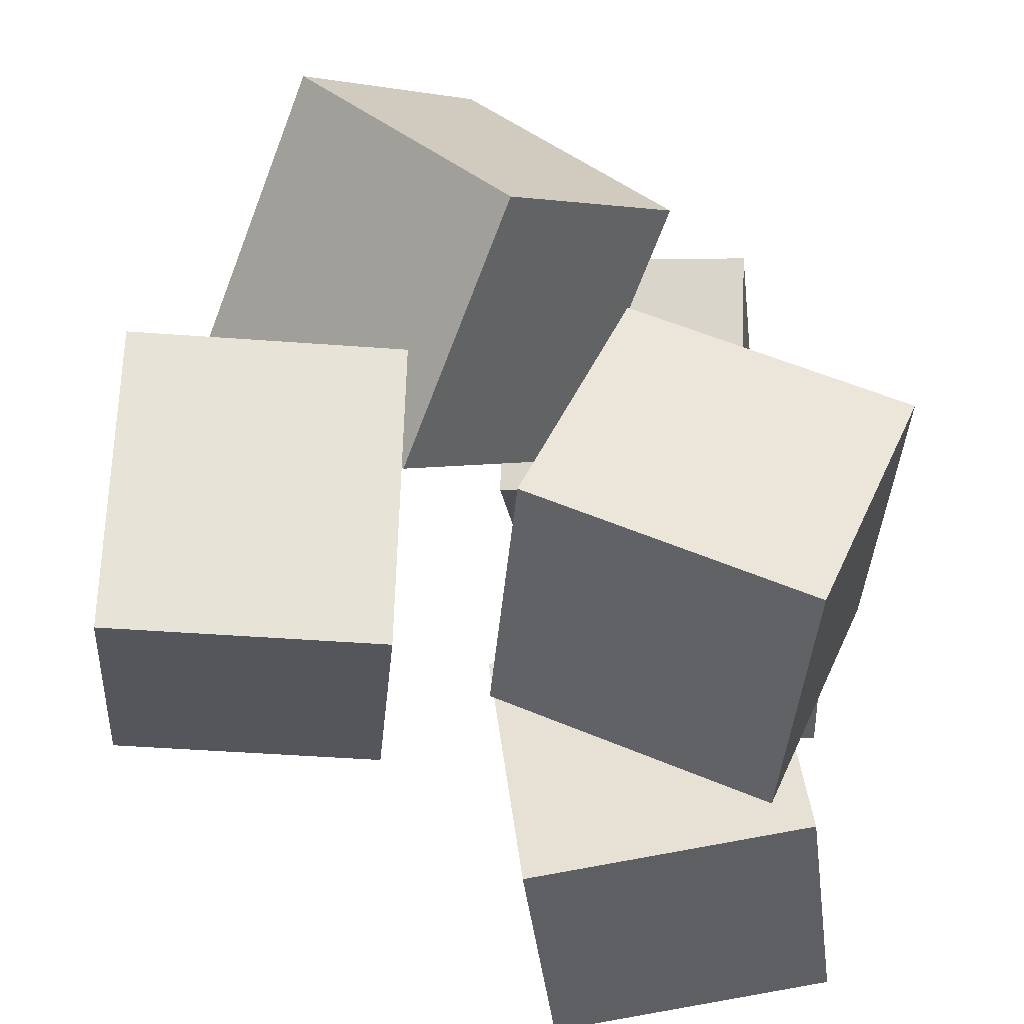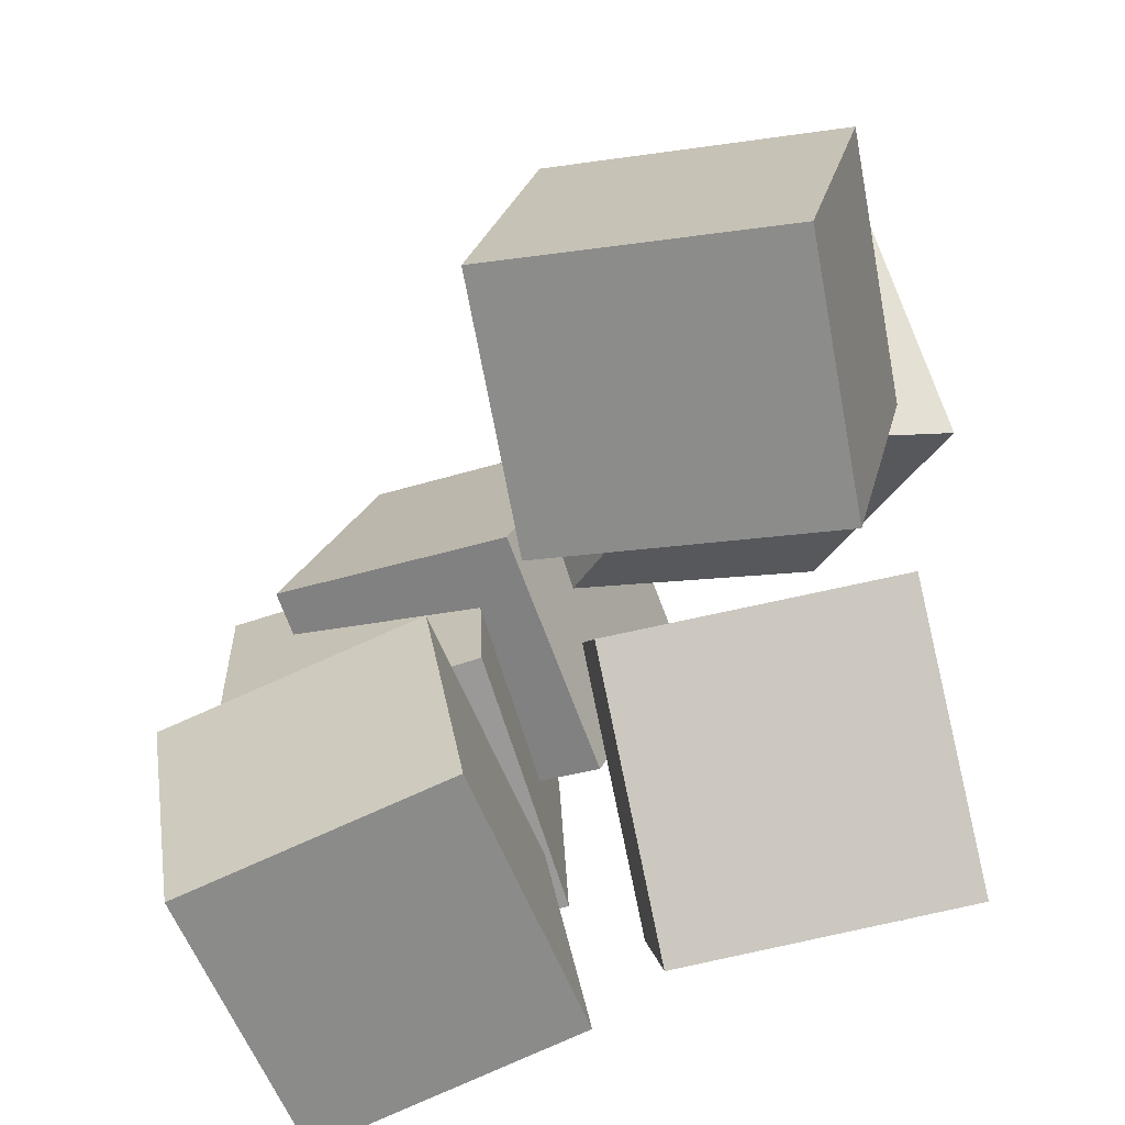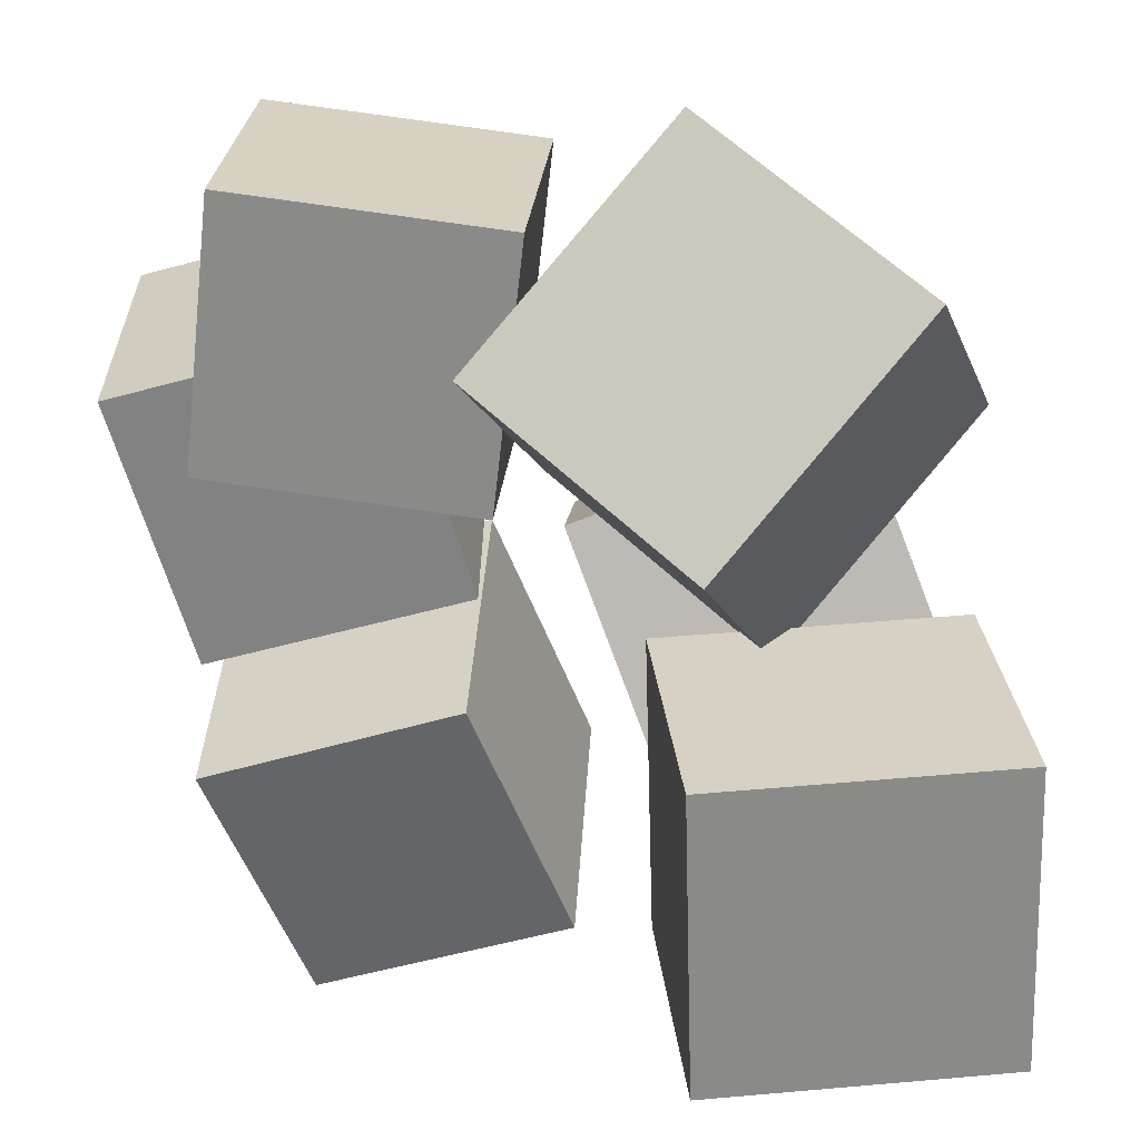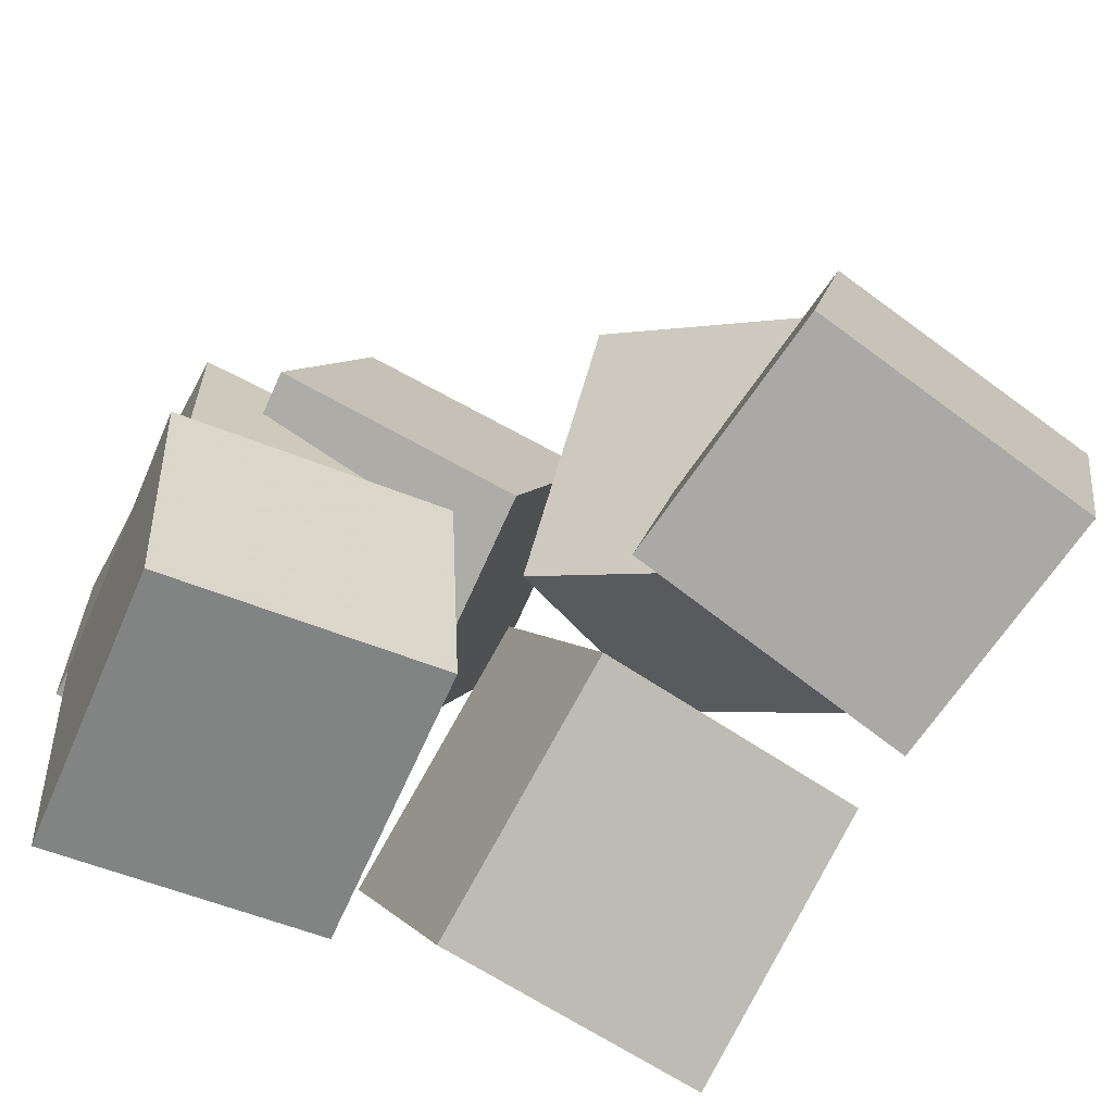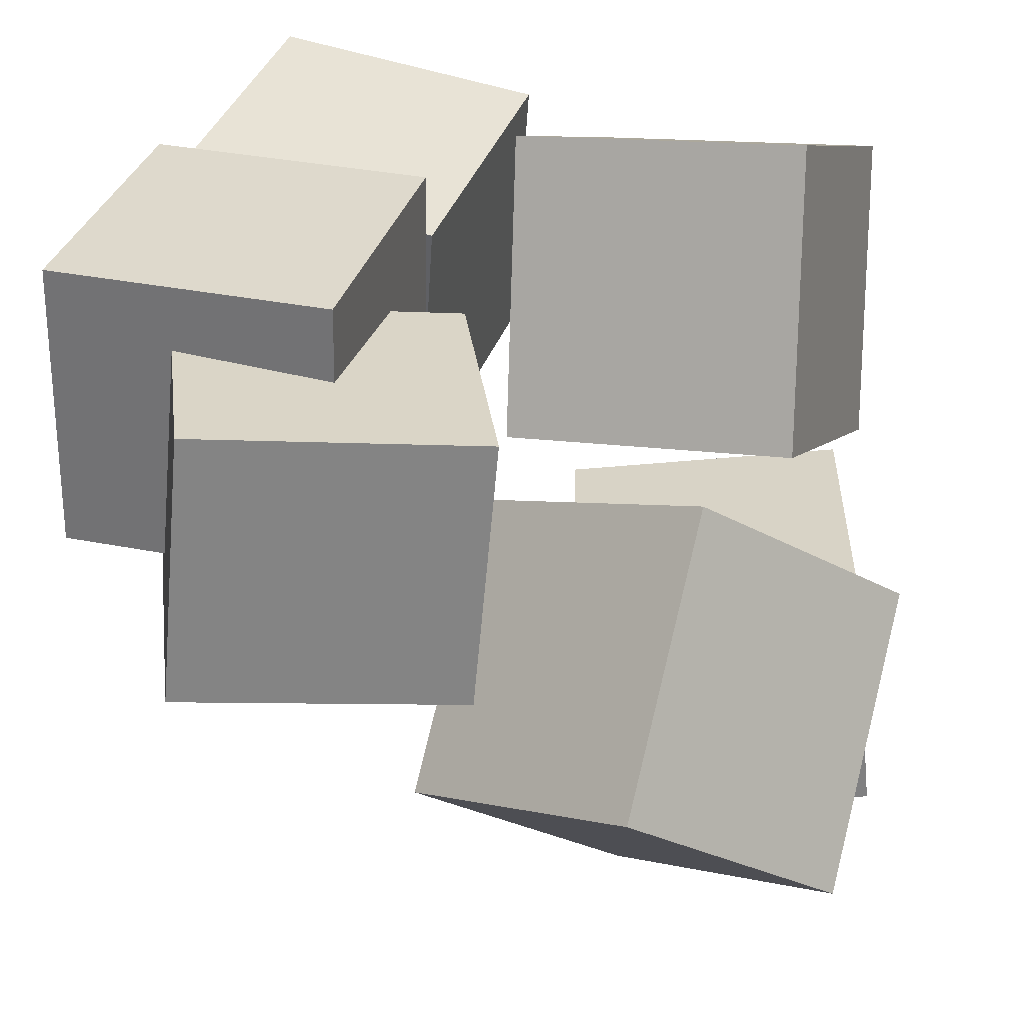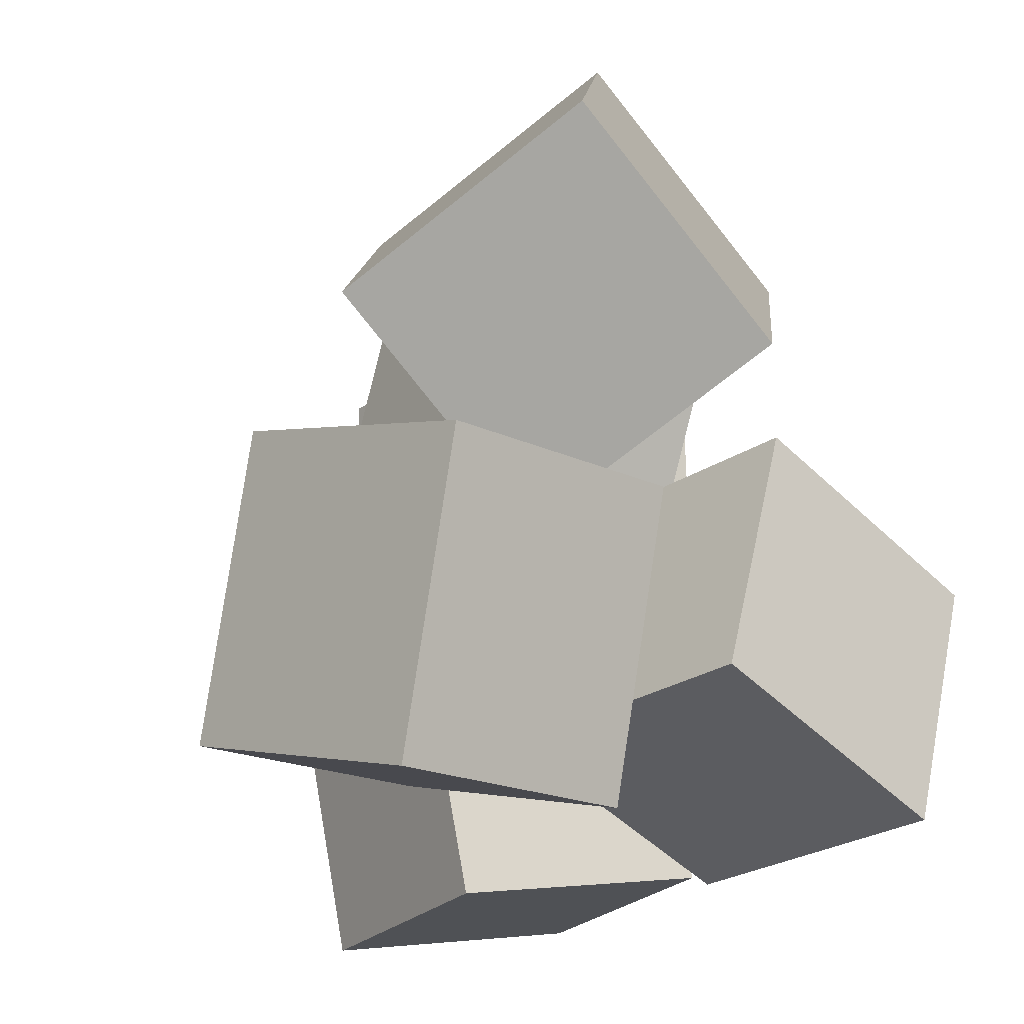
<metadata>
{"format":"obj","ext":"obj","renderer":"f3d","projection":"perspective","resolution":1024,"background":"white","views":[{"elev":-38.0,"azim":-89.0,"up":"+Y"},{"elev":-68.3,"azim":-163.5,"up":"+Y"},{"elev":-61.0,"azim":-166.5,"up":"+Z"},{"elev":-70.4,"azim":151.1,"up":"+Y"},{"elev":31.6,"azim":-167.2,"up":"+Z"},{"elev":-17.1,"azim":-127.9,"up":"+Y"}]}
</metadata>
<code>
v -0.4535 -0.2528 0.05032
v -0.432 -0.3999 0.3947
v -0.4013 0.07461 0.187
v -0.3798 -0.07255 0.5313
v -0.08941 -0.294 0.009964
v -0.06788 -0.4411 0.3543
v -0.03723 0.03343 0.1466
v -0.0157 -0.1137 0.491
f 1.0 7.0 5.0
f 1.0 3.0 7.0
f 1.0 4.0 3.0
f 1.0 2.0 4.0
f 3.0 8.0 7.0
f 3.0 4.0 8.0
f 5.0 7.0 8.0
f 5.0 8.0 6.0
f 1.0 5.0 6.0
f 1.0 6.0 2.0
f 2.0 6.0 8.0
f 2.0 8.0 4.0
v 0.06955 -0.4649 0.04853
v 0.03387 -0.4133 0.4184
v 0.1136 -0.1054 0.002631
v 0.07795 -0.0538 0.3725
v 0.4145 -0.5023 0.087
v 0.3788 -0.4507 0.4569
v 0.4585 -0.1428 0.04111
v 0.4229 -0.09118 0.411
f 9.0 15.0 13.0
f 9.0 11.0 15.0
f 9.0 12.0 11.0
f 9.0 10.0 12.0
f 11.0 16.0 15.0
f 11.0 12.0 16.0
f 13.0 15.0 16.0
f 13.0 16.0 14.0
f 9.0 13.0 14.0
f 9.0 14.0 10.0
f 10.0 14.0 16.0
f 10.0 16.0 12.0
v -0.4403 -0.4329 -0.4208
v -0.4059 -0.4362 -0.09073
v -0.5179 -0.06093 -0.4089
v -0.4834 -0.06427 -0.07887
v -0.08207 -0.357 -0.4575
v -0.04759 -0.3603 -0.1274
v -0.1596 0.01494 -0.4456
v -0.1251 0.01161 -0.1155
f 17.0 23.0 21.0
f 17.0 19.0 23.0
f 17.0 20.0 19.0
f 17.0 18.0 20.0
f 19.0 24.0 23.0
f 19.0 20.0 24.0
f 21.0 23.0 24.0
f 21.0 24.0 22.0
f 17.0 21.0 22.0
f 17.0 22.0 18.0
f 18.0 22.0 24.0
f 18.0 24.0 20.0
v 0.08 -0.01847 0.1089
v 0.07512 -0.0183 0.4681
v 0.09341 0.344 0.1089
v 0.08853 0.3442 0.4681
v 0.4253 -0.03125 0.1136
v 0.4204 -0.03107 0.4728
v 0.4387 0.3312 0.1136
v 0.4338 0.3314 0.4728
f 25.0 31.0 29.0
f 25.0 27.0 31.0
f 25.0 28.0 27.0
f 25.0 26.0 28.0
f 27.0 32.0 31.0
f 27.0 28.0 32.0
f 29.0 31.0 32.0
f 29.0 32.0 30.0
f 25.0 29.0 30.0
f 25.0 30.0 26.0
f 26.0 30.0 32.0
f 26.0 32.0 28.0
v 0.0235 0.1254 0.01923
v -0.00158 0.1008 0.3508
v -0.09374 0.4504 0.0345
v -0.1188 0.4257 0.366
v 0.3518 0.2423 0.05274
v 0.3267 0.2176 0.3843
v 0.2345 0.5672 0.06801
v 0.2095 0.5426 0.3995
f 33.0 39.0 37.0
f 33.0 35.0 39.0
f 33.0 36.0 35.0
f 33.0 34.0 36.0
f 35.0 40.0 39.0
f 35.0 36.0 40.0
f 37.0 39.0 40.0
f 37.0 40.0 38.0
f 33.0 37.0 38.0
f 33.0 38.0 34.0
f 34.0 38.0 40.0
f 34.0 40.0 36.0
v -0.3294 0.3133 0.2511
v -0.03628 0.1285 0.111
v -0.2961 0.5686 -0.01609
v -0.003008 0.3838 -0.1562
v -0.5469 0.1252 0.0442
v -0.2538 -0.05964 -0.09592
v -0.5136 0.3805 -0.223
v -0.2206 0.1956 -0.3631
f 41.0 47.0 45.0
f 41.0 43.0 47.0
f 41.0 44.0 43.0
f 41.0 42.0 44.0
f 43.0 48.0 47.0
f 43.0 44.0 48.0
f 45.0 47.0 48.0
f 45.0 48.0 46.0
f 41.0 45.0 46.0
f 41.0 46.0 42.0
f 42.0 46.0 48.0
f 42.0 48.0 44.0

</code>
